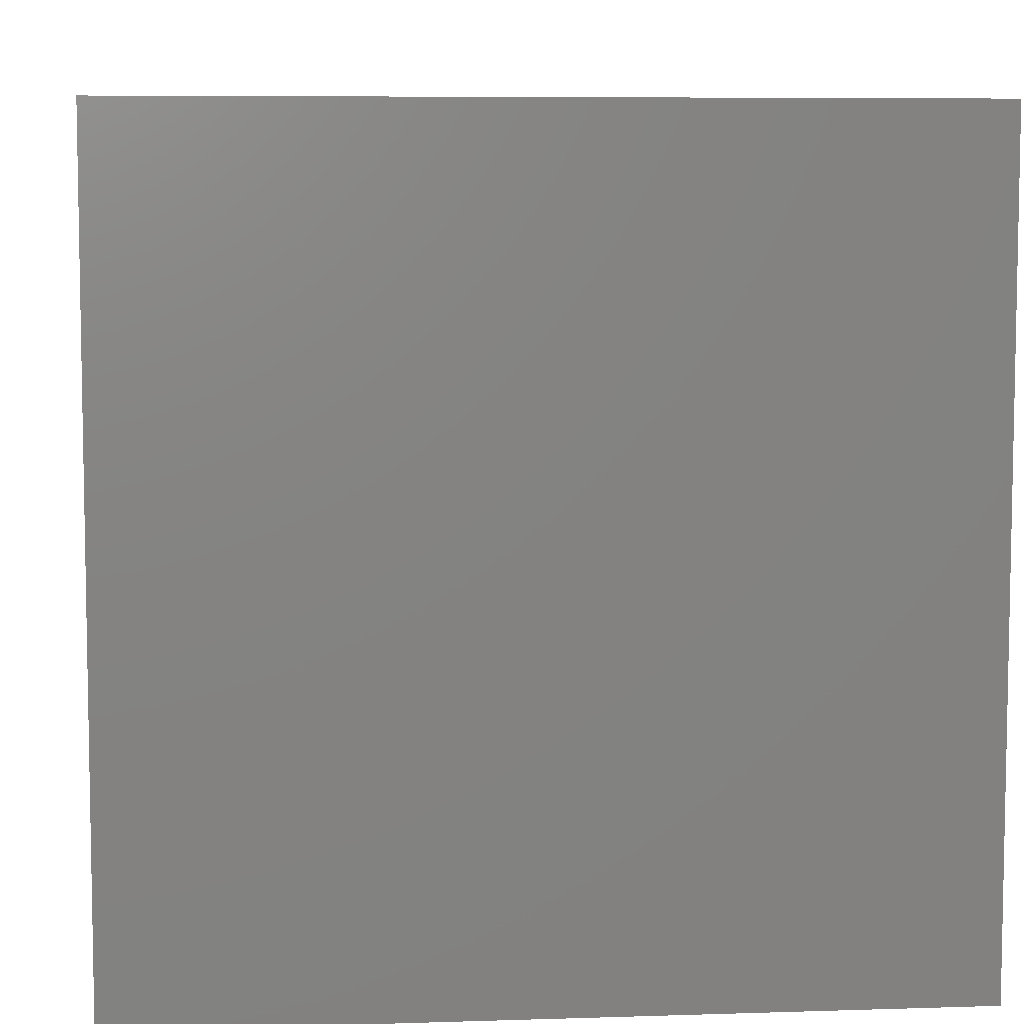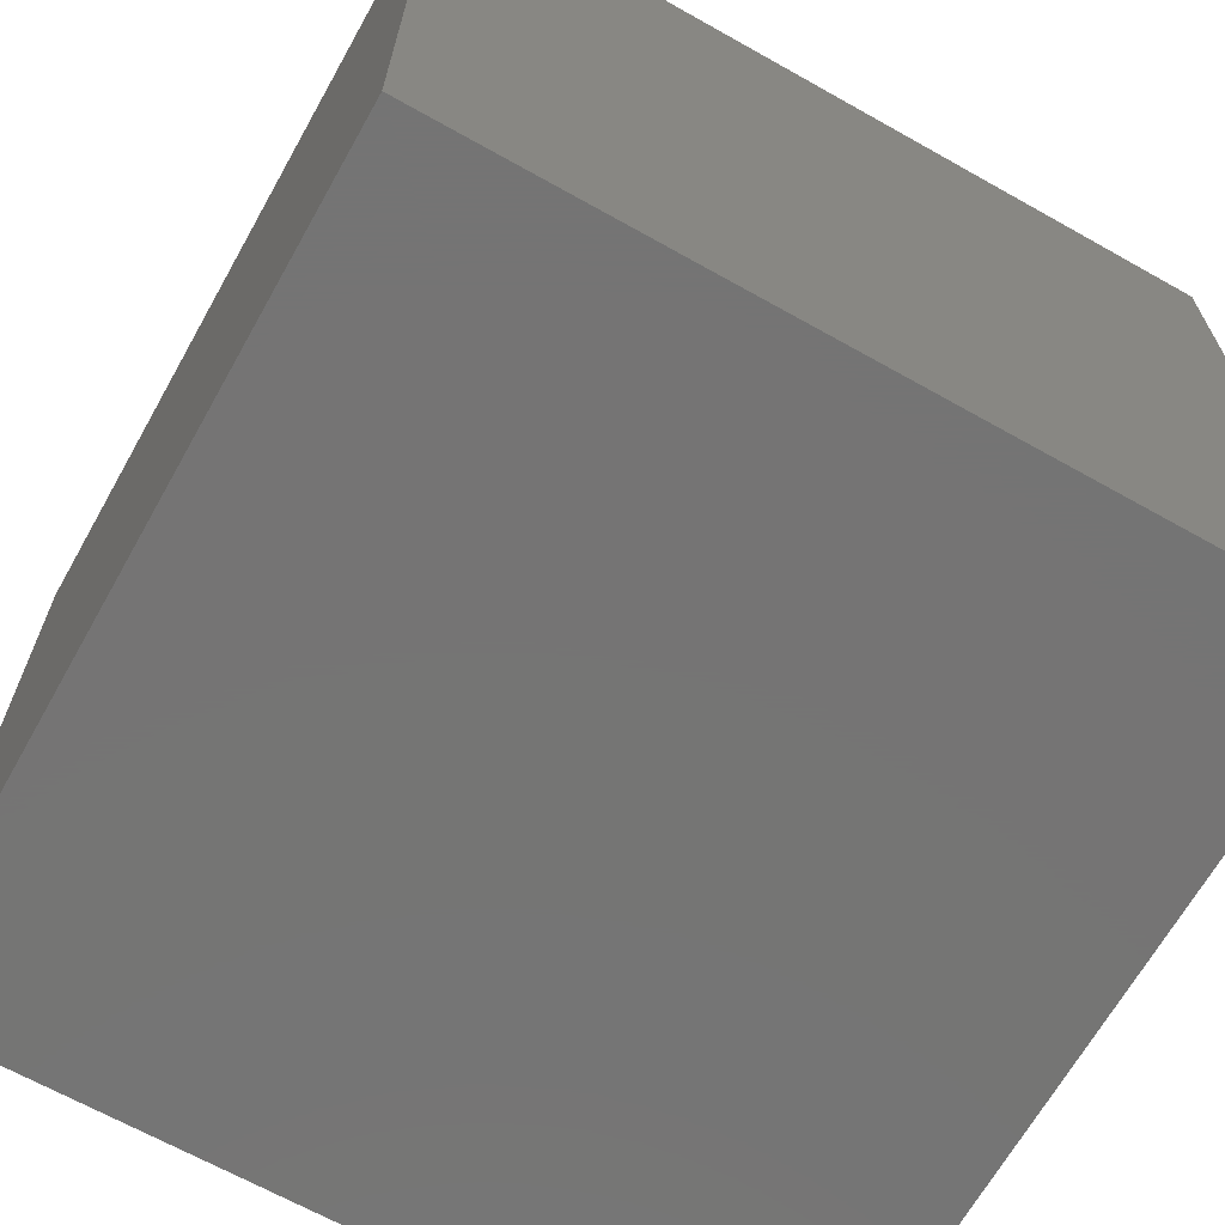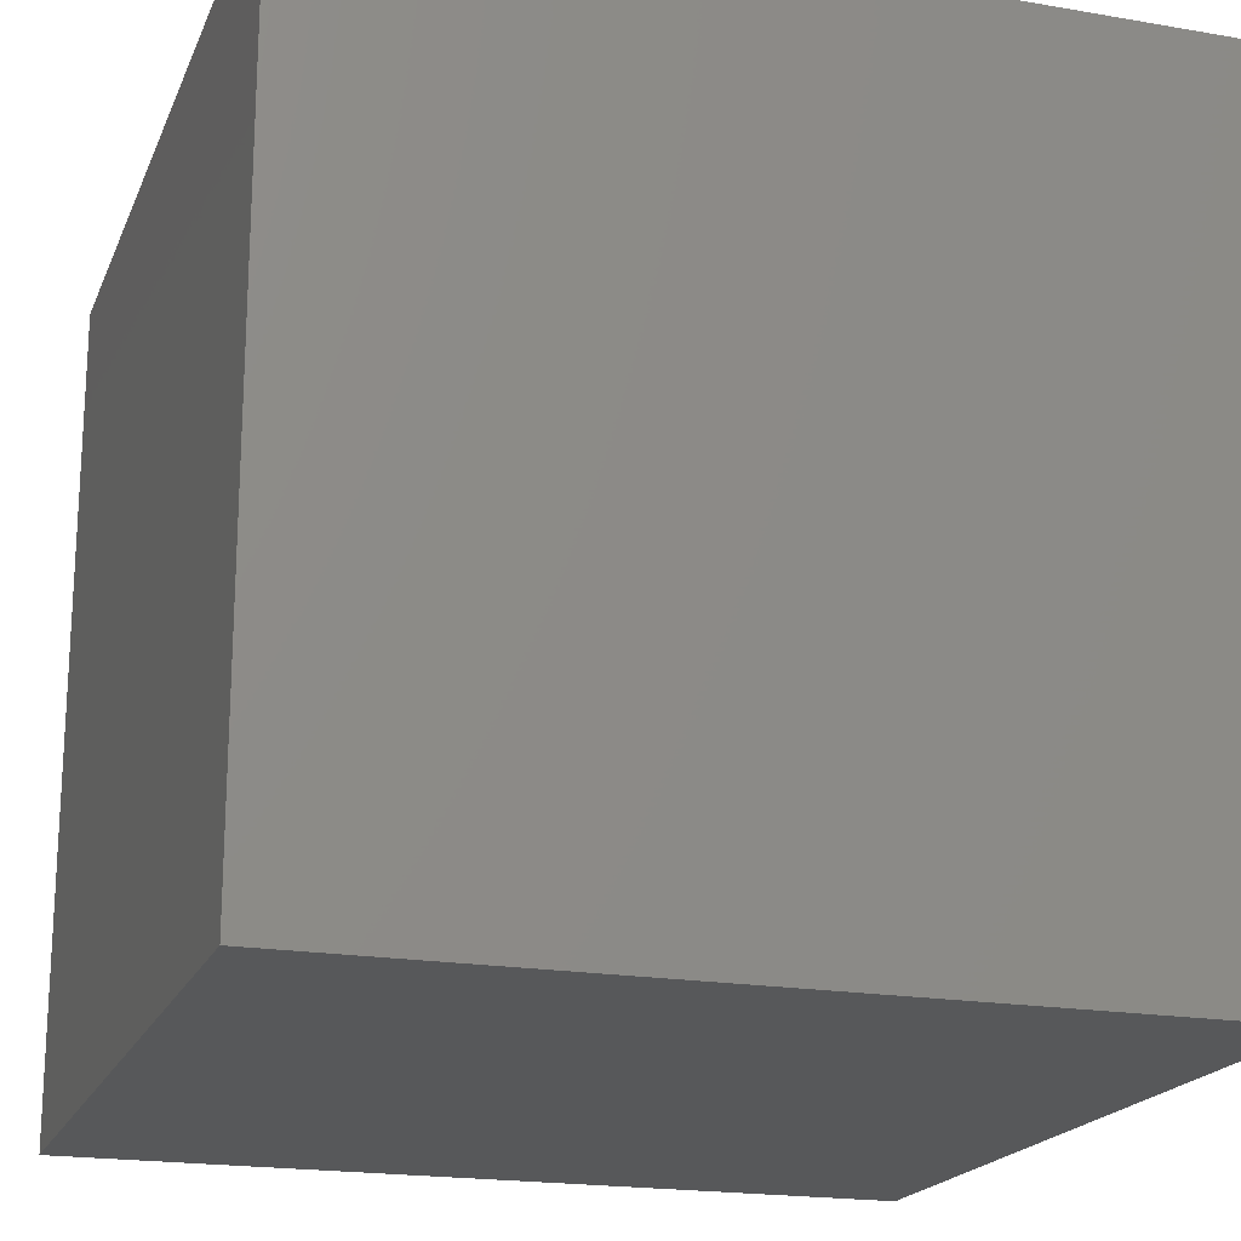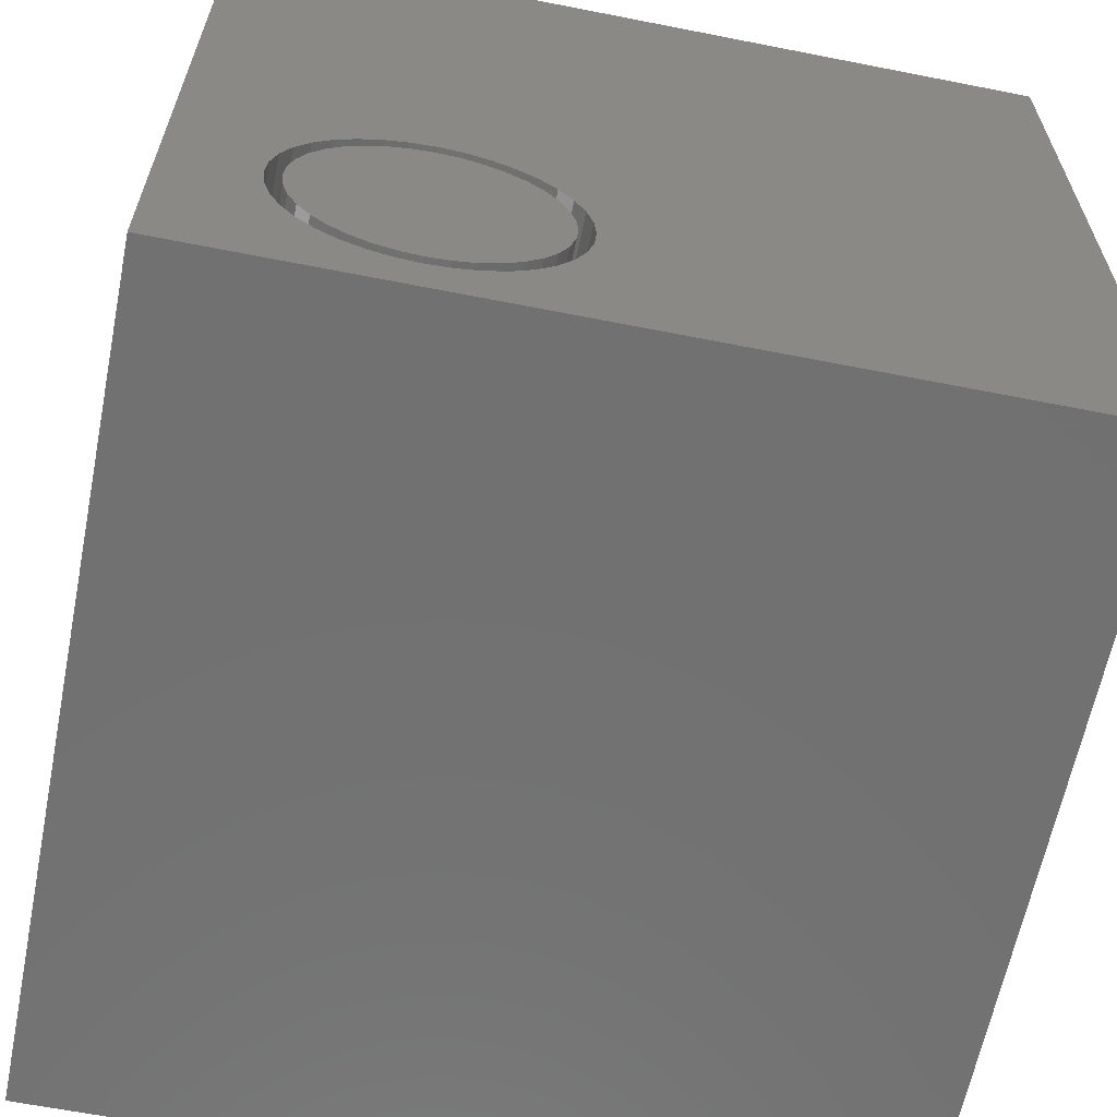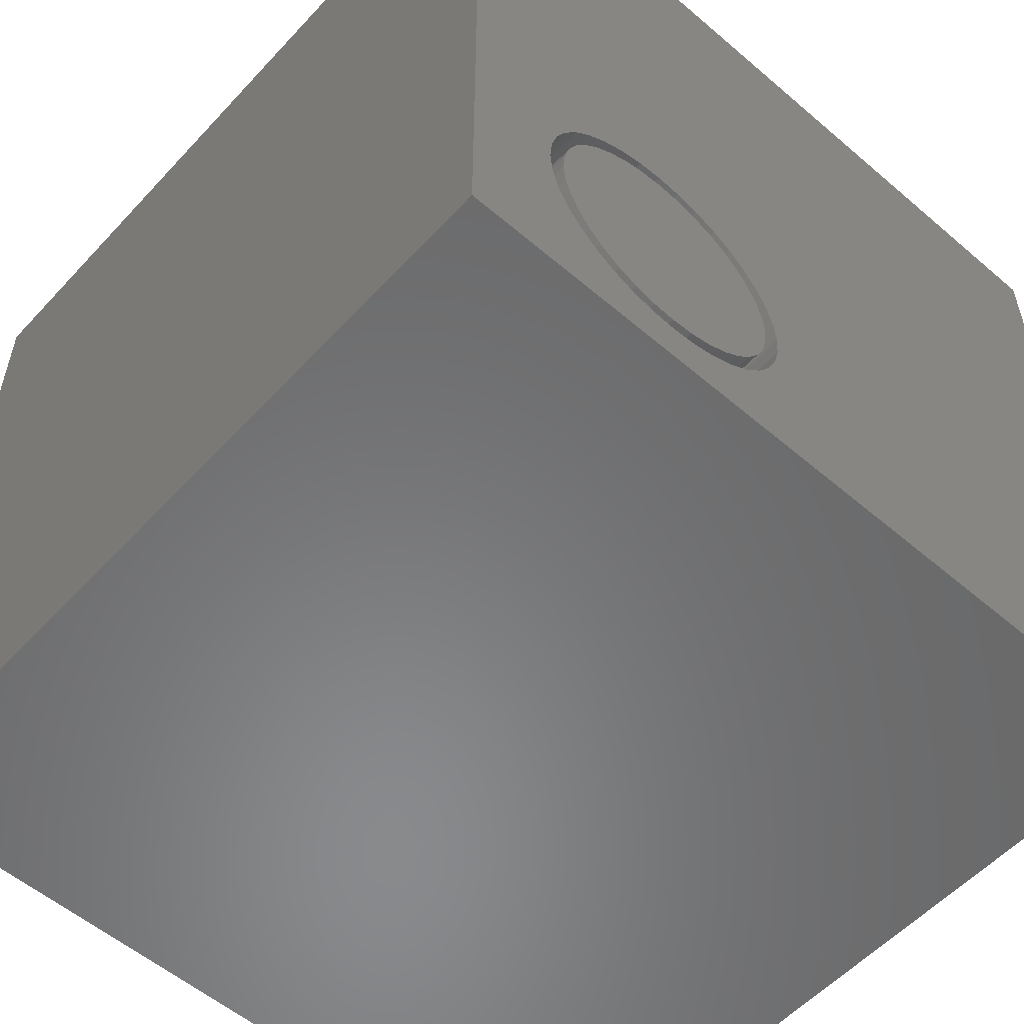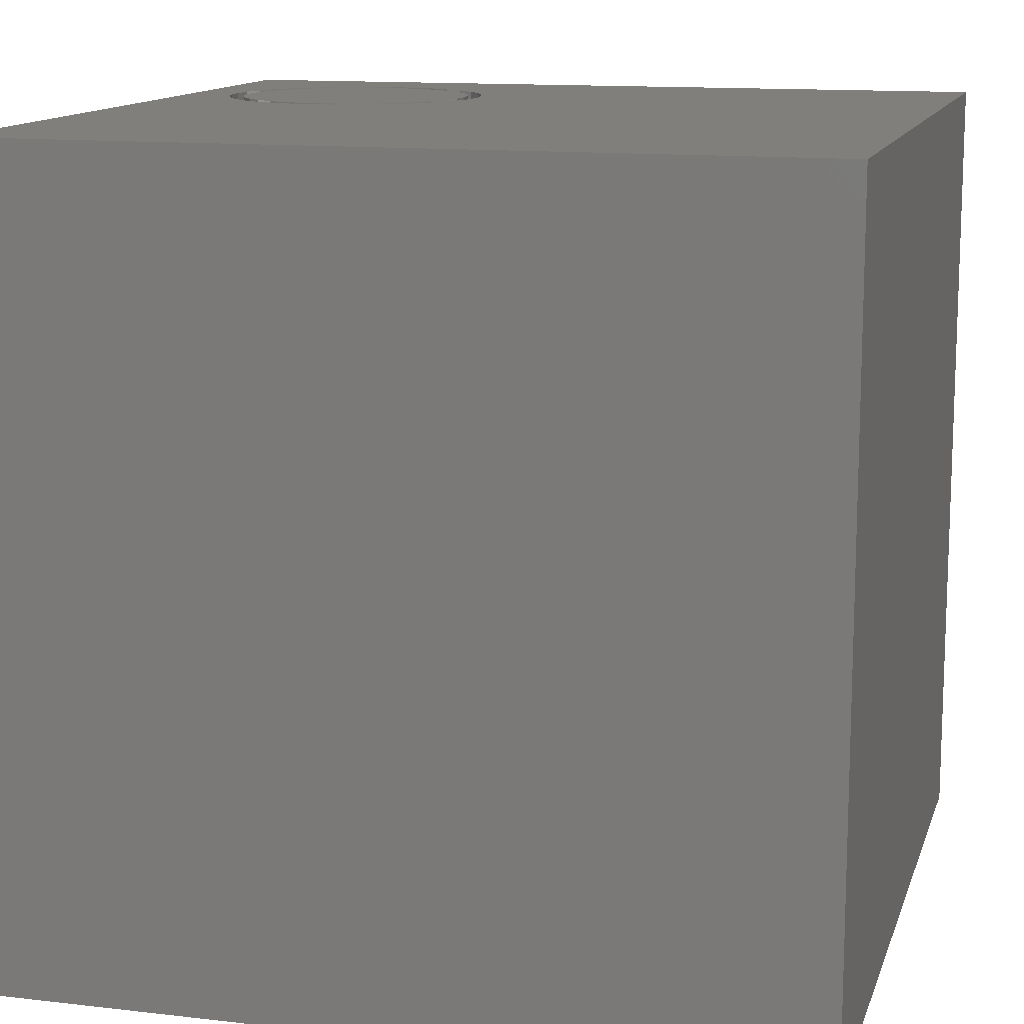
<metadata>
{"format":"stl","ext":"stl","renderer":"f3d","projection":"perspective","resolution":1024,"background":"white","views":[{"elev":6.9,"azim":84.6,"up":"+Y"},{"elev":-66.9,"azim":150.6,"up":"+Z"},{"elev":-19.5,"azim":162.1,"up":"+Y"},{"elev":-63.0,"azim":-11.3,"up":"+Y"},{"elev":-55.8,"azim":-41.9,"up":"+Y"},{"elev":12.9,"azim":105.0,"up":"+Z"}]}
</metadata>
<code>
# stl→obj: 152 verts, 300 faces
v 0 10 10
v 0 10 0
v 0 0 10
v 0 0 0
v 4.387 2.247 10
v 4.362 1.958 10
v 10 0 10
v 4.287 1.677 10
v 4.164 1.413 10
v 3.553 0.8023 10
v 3.29 0.6794 10
v 3.997 1.175 10
v 3.791 0.9691 10
v 2.148 0.6794 10
v 1.885 0.8023 10
v 1.646 0.9691 10
v 1.441 1.175 10
v 3.009 0.6041 10
v 2.719 0.5788 10
v 2.429 0.6041 10
v 1.274 3.082 10
v 1.441 3.32 10
v 1.646 3.526 10
v 1.885 3.692 10
v 3.29 3.815 10
v 10 10 10
v 3.009 3.891 10
v 2.719 3.916 10
v 1.274 1.413 10
v 1.151 1.677 10
v 1.076 1.958 10
v 2.148 3.815 10
v 2.429 3.891 10
v 3.553 3.692 10
v 3.791 3.526 10
v 3.997 3.32 10
v 1.05 2.247 10
v 1.076 2.537 10
v 1.151 2.818 10
v 4.164 3.082 10
v 4.287 2.818 10
v 4.362 2.537 10
v 10 10 0
v 10 0 0
v 4.362 1.958 6.625
v 4.387 2.247 6.625
v 4.362 2.537 6.625
v 4.287 2.818 6.625
v 4.164 3.082 6.625
v 3.997 3.32 6.625
v 3.791 3.526 6.625
v 3.553 3.692 6.625
v 3.29 3.815 6.625
v 3.009 3.891 6.625
v 2.719 3.916 6.625
v 2.429 3.891 6.625
v 2.148 3.815 6.625
v 1.885 3.692 6.625
v 1.646 3.526 6.625
v 1.441 3.32 6.625
v 1.274 3.082 6.625
v 1.151 2.818 6.625
v 1.076 2.537 6.625
v 1.05 2.247 6.625
v 1.076 1.958 6.625
v 1.151 1.677 6.625
v 1.274 1.413 6.625
v 1.441 1.175 6.625
v 1.646 0.9691 6.625
v 1.885 0.8023 6.625
v 2.148 0.6794 6.625
v 2.429 0.6041 6.625
v 2.719 0.5788 6.625
v 3.009 0.6041 6.625
v 3.29 0.6794 6.625
v 3.553 0.8023 6.625
v 3.791 0.9691 6.625
v 3.997 1.175 6.625
v 4.164 1.413 6.625
v 4.287 1.677 6.625
v 1.257 2.505 6.625
v 1.234 2.247 6.625
v 1.257 1.99 6.625
v 1.324 1.74 6.625
v 1.433 1.505 6.625
v 1.582 1.293 6.625
v 1.765 1.11 6.625
v 1.977 0.9617 6.625
v 2.211 0.8523 6.625
v 2.461 0.7853 6.625
v 2.719 0.7628 6.625
v 2.977 0.7853 6.625
v 3.227 0.8523 6.625
v 3.461 0.9617 6.625
v 3.673 1.11 6.625
v 3.856 1.293 6.625
v 4.005 1.505 6.625
v 4.114 1.74 6.625
v 4.181 1.99 6.625
v 4.203 2.247 6.625
v 4.181 2.505 6.625
v 4.114 2.755 6.625
v 4.005 2.99 6.625
v 3.856 3.202 6.625
v 3.673 3.385 6.625
v 3.461 3.533 6.625
v 3.227 3.642 6.625
v 2.977 3.709 6.625
v 2.719 3.732 6.625
v 2.461 3.709 6.625
v 2.211 3.642 6.625
v 1.977 3.533 6.625
v 1.765 3.385 6.625
v 1.582 3.202 6.625
v 1.433 2.99 6.625
v 1.324 2.755 6.625
v 4.203 2.247 10
v 4.181 1.99 10
v 4.114 1.74 10
v 4.005 1.505 10
v 3.856 1.293 10
v 3.673 1.11 10
v 3.461 0.9617 10
v 3.227 0.8523 10
v 2.977 0.7853 10
v 2.719 0.7628 10
v 2.461 0.7853 10
v 2.211 0.8523 10
v 1.977 0.9617 10
v 1.765 1.11 10
v 1.582 1.293 10
v 1.433 1.505 10
v 1.324 1.74 10
v 1.257 1.99 10
v 1.234 2.247 10
v 1.257 2.505 10
v 1.324 2.755 10
v 1.433 2.99 10
v 1.582 3.202 10
v 1.765 3.385 10
v 1.977 3.533 10
v 2.211 3.642 10
v 2.461 3.709 10
v 2.719 3.732 10
v 2.977 3.709 10
v 3.227 3.642 10
v 3.461 3.533 10
v 3.673 3.385 10
v 3.856 3.202 10
v 4.005 2.99 10
v 4.114 2.755 10
v 4.181 2.505 10
f 1 2 3
f 3 2 4
f 5 6 7
f 7 6 8
f 7 8 9
f 7 10 11
f 9 12 7
f 7 12 13
f 7 13 10
f 14 15 3
f 3 15 16
f 3 16 17
f 11 18 7
f 7 18 19
f 7 19 3
f 3 19 20
f 3 20 14
f 21 22 1
f 1 22 23
f 1 23 24
f 25 26 27
f 27 26 1
f 27 1 28
f 17 29 3
f 3 29 30
f 3 30 31
f 24 32 1
f 1 32 33
f 1 33 28
f 25 34 26
f 26 34 35
f 26 35 36
f 31 37 3
f 3 37 38
f 3 38 1
f 1 38 39
f 1 39 21
f 36 40 26
f 26 40 41
f 26 41 7
f 7 41 42
f 7 42 5
f 43 26 44
f 44 26 7
f 2 43 4
f 4 43 44
f 26 43 1
f 1 43 2
f 44 7 4
f 4 7 3
f 45 5 46
f 46 5 42
f 46 42 47
f 47 42 41
f 47 41 48
f 48 41 40
f 48 40 49
f 49 40 36
f 49 36 50
f 50 36 35
f 50 35 51
f 51 35 34
f 51 34 52
f 52 34 25
f 52 25 53
f 53 25 27
f 53 27 54
f 54 27 28
f 54 28 55
f 55 28 33
f 55 33 56
f 56 33 32
f 56 32 57
f 57 32 24
f 57 24 58
f 58 24 23
f 58 23 59
f 59 23 22
f 59 22 60
f 60 22 21
f 60 21 61
f 61 21 39
f 61 39 62
f 62 39 38
f 62 38 63
f 63 38 37
f 63 37 64
f 64 37 31
f 64 31 65
f 65 31 30
f 65 30 66
f 66 30 29
f 66 29 67
f 67 29 17
f 67 17 68
f 68 17 16
f 68 16 69
f 69 16 15
f 69 15 70
f 70 15 14
f 70 14 71
f 71 14 20
f 71 20 72
f 72 20 19
f 72 19 73
f 73 19 18
f 73 18 74
f 74 18 11
f 74 11 75
f 75 11 10
f 75 10 76
f 76 10 13
f 76 13 77
f 77 13 12
f 77 12 78
f 78 12 9
f 78 9 79
f 79 9 8
f 79 8 80
f 80 8 6
f 80 6 45
f 45 6 5
f 81 63 82
f 82 63 64
f 82 64 83
f 83 64 65
f 83 65 84
f 84 65 66
f 84 66 85
f 85 66 67
f 85 67 86
f 86 67 68
f 86 68 87
f 87 68 69
f 87 69 88
f 88 69 70
f 88 70 89
f 89 70 71
f 89 71 90
f 90 71 72
f 90 72 91
f 91 72 73
f 91 73 92
f 92 73 74
f 92 74 93
f 93 74 75
f 93 75 94
f 94 75 76
f 94 76 95
f 95 76 77
f 95 77 96
f 96 77 78
f 96 78 97
f 97 78 79
f 97 79 98
f 98 79 80
f 98 80 99
f 99 80 45
f 99 45 100
f 100 45 46
f 100 46 101
f 101 46 47
f 101 47 102
f 102 47 48
f 102 48 103
f 103 48 49
f 103 49 104
f 104 49 50
f 104 50 105
f 105 50 51
f 105 51 106
f 106 51 52
f 106 52 107
f 107 52 53
f 107 53 108
f 108 53 54
f 108 54 109
f 109 54 55
f 109 55 110
f 110 55 56
f 110 56 111
f 111 56 57
f 111 57 112
f 112 57 58
f 112 58 113
f 113 58 59
f 113 59 114
f 114 59 60
f 114 60 115
f 115 60 61
f 115 61 116
f 116 61 62
f 116 62 81
f 81 62 63
f 101 117 100
f 100 117 118
f 100 118 99
f 99 118 119
f 99 119 98
f 98 119 120
f 98 120 97
f 97 120 121
f 97 121 96
f 96 121 122
f 96 122 95
f 95 122 123
f 95 123 94
f 94 123 124
f 94 124 93
f 93 124 125
f 93 125 92
f 92 125 126
f 92 126 91
f 91 126 127
f 91 127 90
f 90 127 128
f 90 128 89
f 89 128 129
f 89 129 88
f 88 129 130
f 88 130 87
f 87 130 131
f 87 131 86
f 86 131 132
f 86 132 85
f 85 132 133
f 85 133 84
f 84 133 134
f 84 134 83
f 83 134 135
f 83 135 82
f 82 135 136
f 82 136 81
f 81 136 137
f 81 137 116
f 116 137 138
f 116 138 115
f 115 138 139
f 115 139 114
f 114 139 140
f 114 140 113
f 113 140 141
f 113 141 112
f 112 141 142
f 112 142 111
f 111 142 143
f 111 143 110
f 110 143 144
f 110 144 109
f 109 144 145
f 109 145 108
f 108 145 146
f 108 146 107
f 107 146 147
f 107 147 106
f 106 147 148
f 106 148 105
f 105 148 149
f 105 149 104
f 104 149 150
f 104 150 103
f 103 150 151
f 103 151 102
f 102 151 152
f 102 152 101
f 101 152 117
f 129 128 148
f 129 148 130
f 130 148 147
f 130 147 146
f 143 142 130
f 130 142 141
f 130 141 131
f 146 145 130
f 130 145 144
f 130 144 143
f 140 133 141
f 141 133 132
f 141 132 131
f 140 139 133
f 133 139 138
f 133 138 137
f 137 136 133
f 133 136 135
f 133 135 134
f 128 127 148
f 148 127 126
f 148 126 125
f 125 124 148
f 148 124 123
f 148 123 122
f 121 120 122
f 122 120 119
f 122 119 118
f 118 117 122
f 122 117 152
f 122 152 151
f 151 150 122
f 122 150 149
f 122 149 148

</code>
